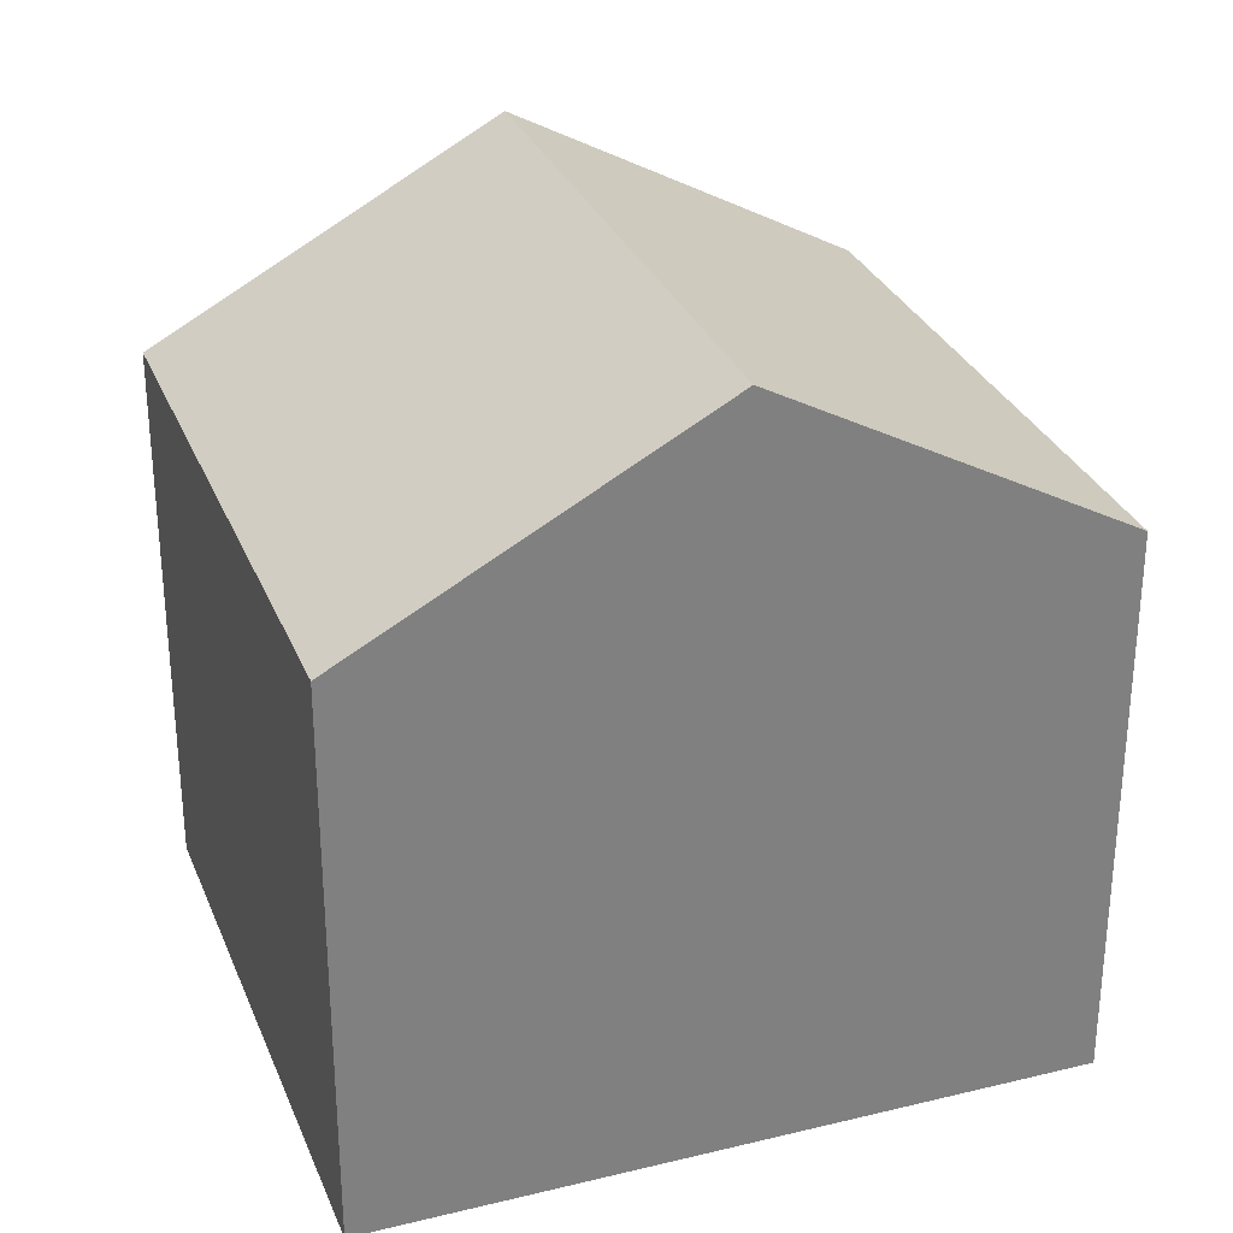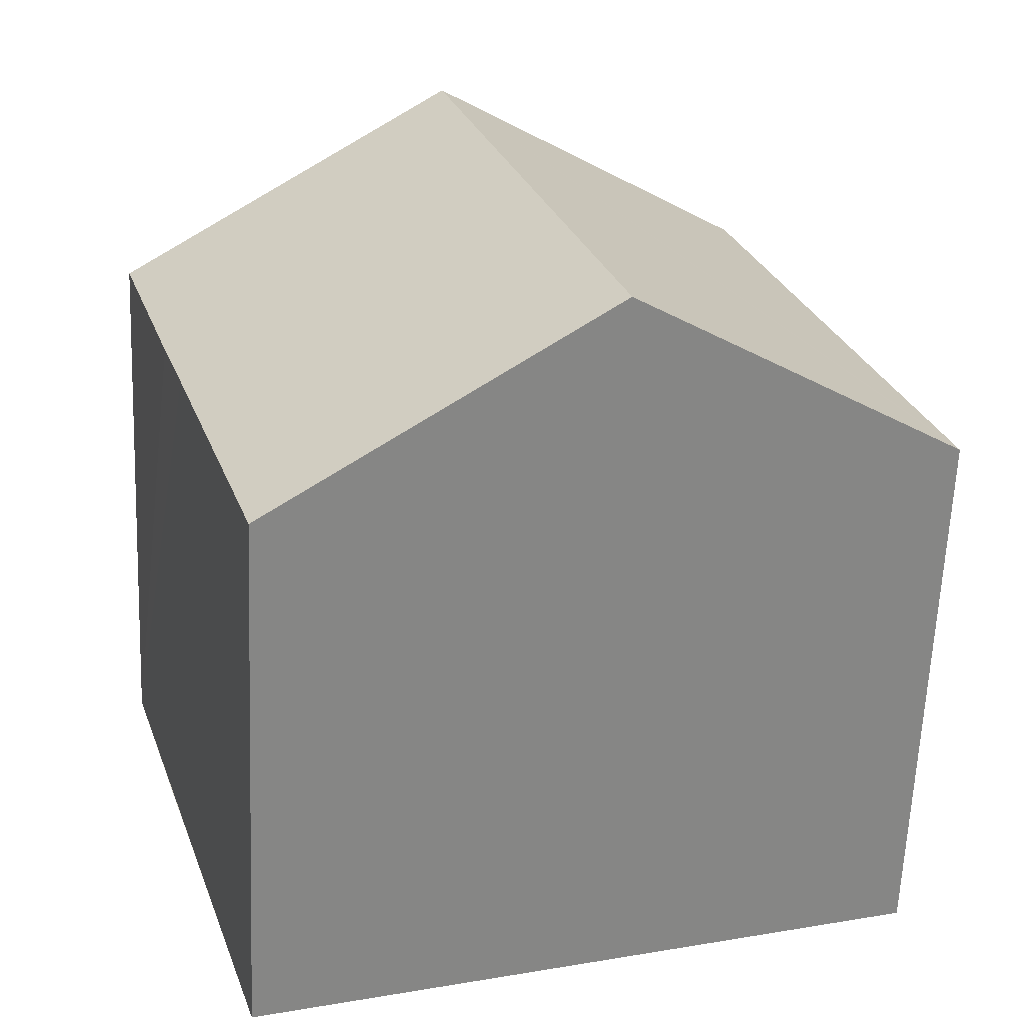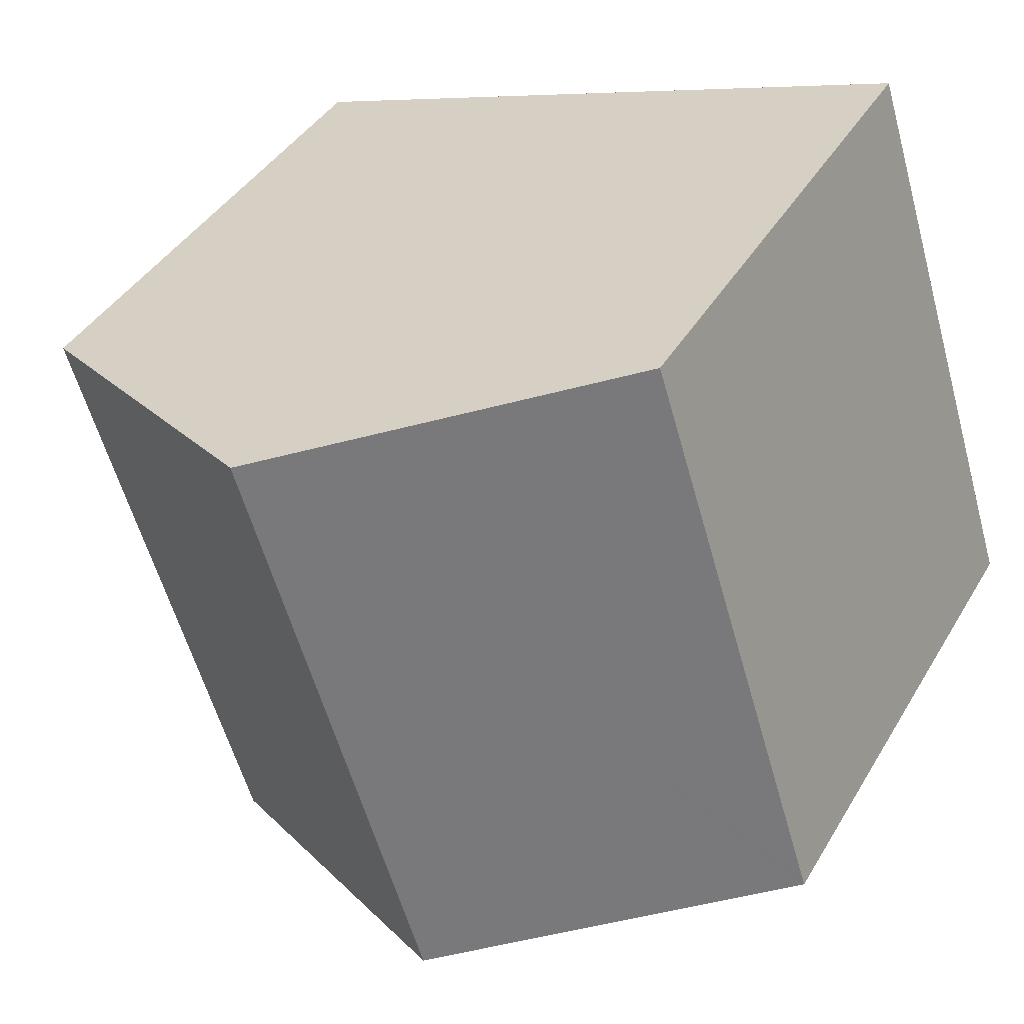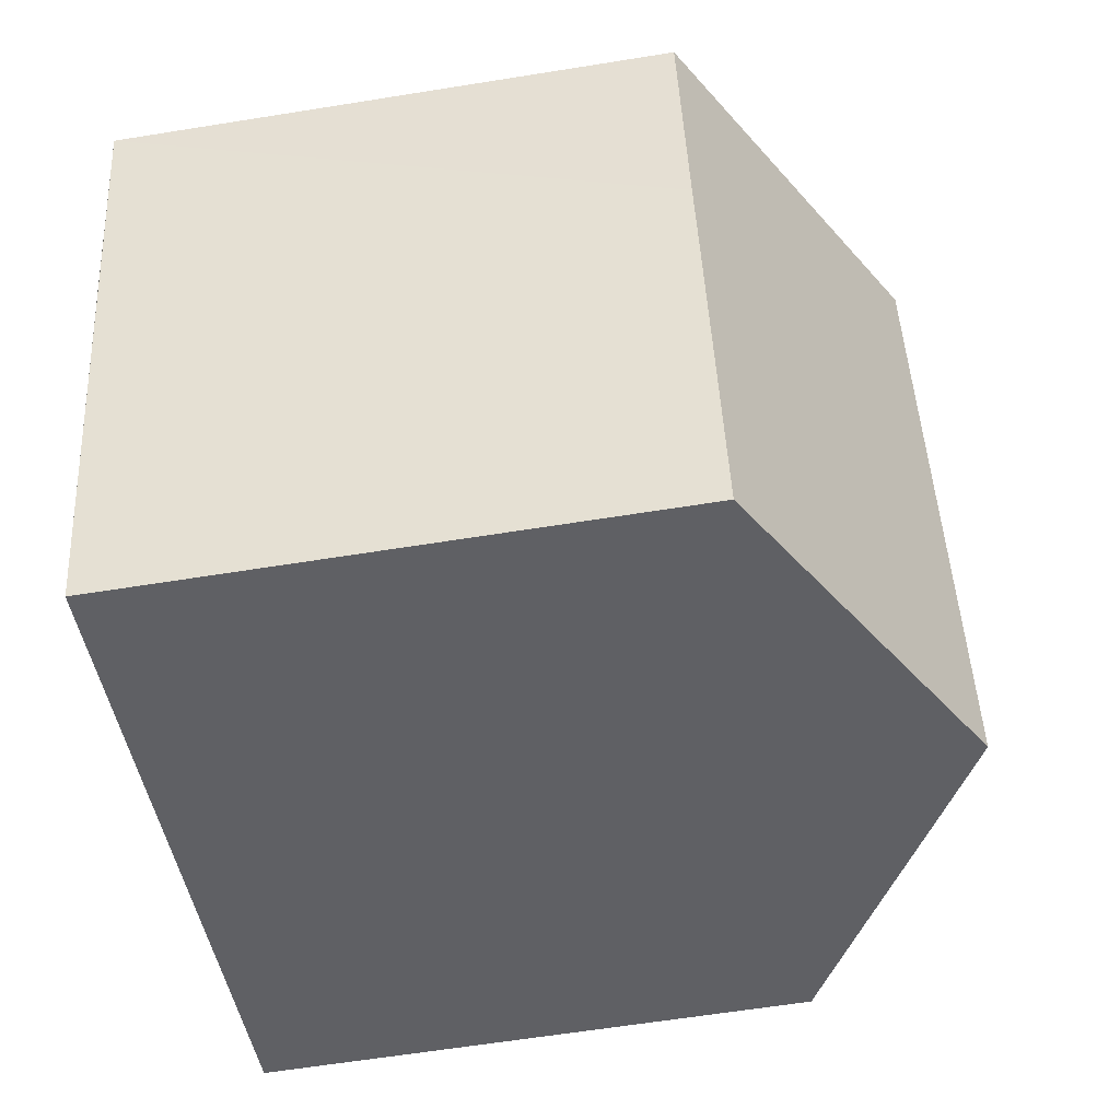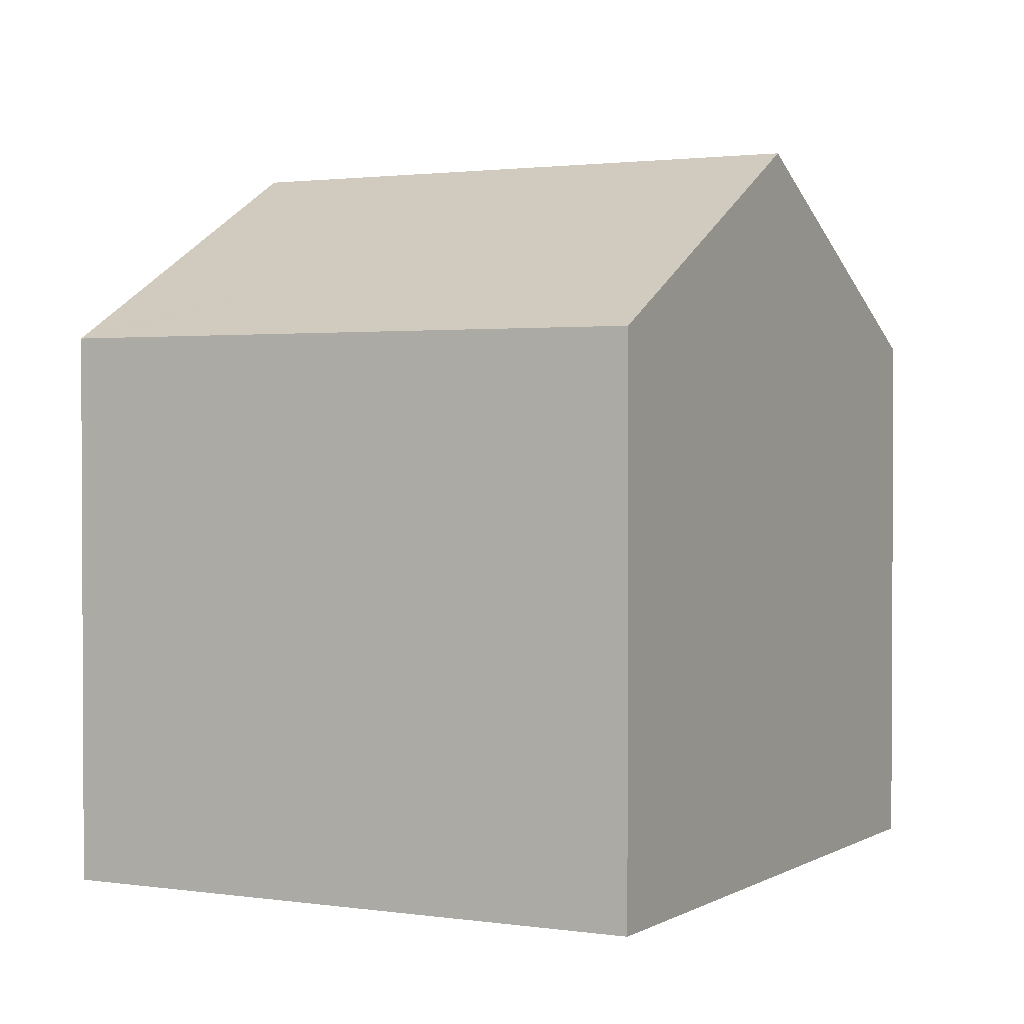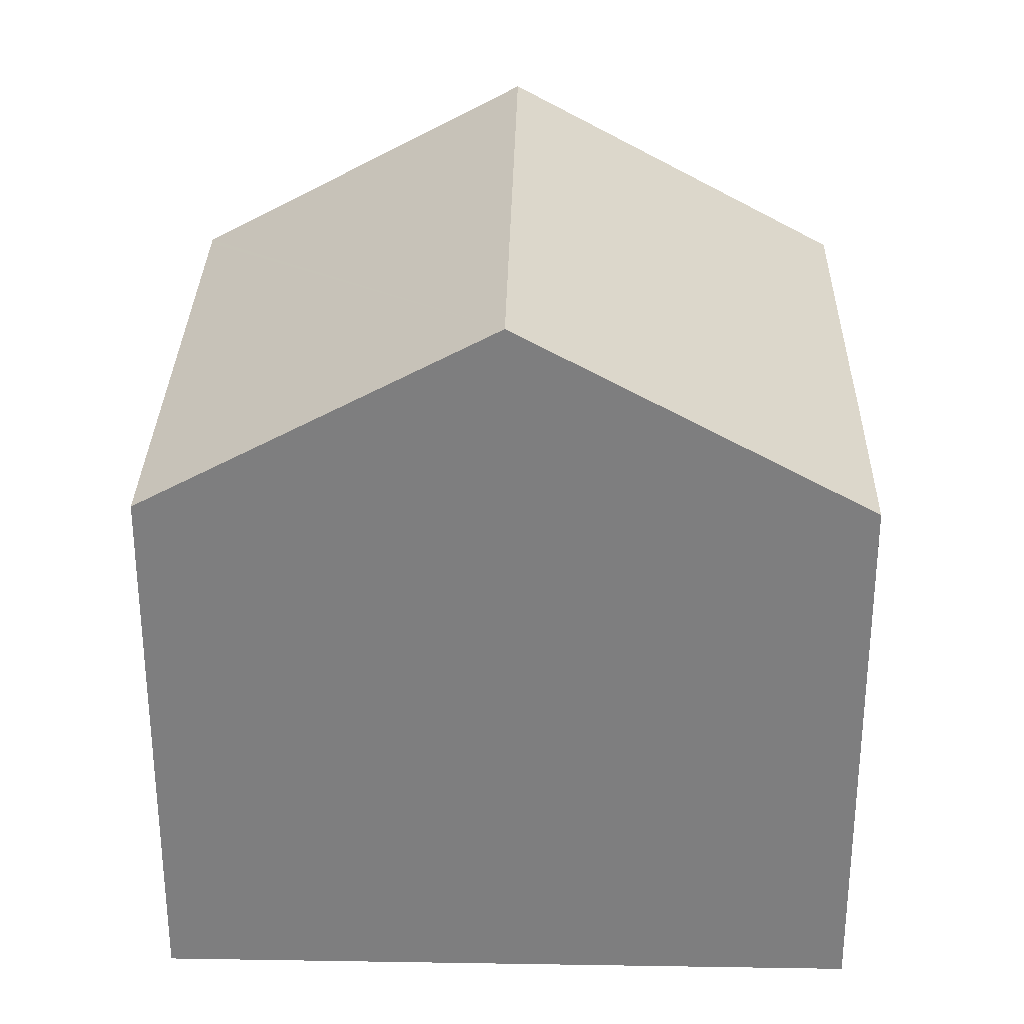
<metadata>
{"format":"obj","ext":"obj","renderer":"f3d","projection":"perspective","resolution":1024,"background":"white","views":[{"elev":30.2,"azim":-2.0,"up":"+Y"},{"elev":-63.0,"azim":177.6,"up":"+Z"},{"elev":40.3,"azim":-152.1,"up":"+Z"},{"elev":-61.8,"azim":99.3,"up":"+Z"},{"elev":1.7,"azim":-44.3,"up":"+Y"},{"elev":30.3,"azim":18.8,"up":"+Y"}]}
</metadata>
<code>
v  4.247 9.357 -1.346
v  9.547 6.965 0.649
v  8.486 6.966 -2.689
v  9.702 6.965 1.138
v  10.02 6.962 2.131
v  10.18 6.963 2.629
v  10.84 6.966 4.717
v  6.592 9.357 6.051
v  0 6.962 4.263e-16
v  0.037 6.963 0.114
v  2.341 6.961 7.387
v  0 0 0
v  2.341 -4.523e-16 7.387
v  0.037 -6.98e-18 0.114
v  10.84 -2.888e-16 4.717
v  6.592 -3.705e-16 6.051
v  8.486 1.647e-16 -2.689
v  9.702 -6.968e-17 1.138
v  10.18 -1.61e-16 2.629
v  10.02 -1.305e-16 2.131
v  9.547 -3.974e-17 0.649
v  4.247 8.242e-17 -1.346
g defaultobject
f 1 2 3
f 2 1 4
f 4 1 5
f 5 1 6
f 6 1 7
f 7 1 8
f 9 8 1
f 8 9 10
f 8 10 11
f 12 10 9
f 10 12 11
f 11 12 13
f 13 12 14
f 13 8 11
f 8 13 7
f 7 13 15
f 15 13 16
f 15 6 7
f 6 15 5
f 5 15 4
f 4 15 2
f 2 15 3
f 3 15 17
f 17 15 18
f 18 15 19
f 18 19 20
f 17 18 21
f 3 9 1
f 9 3 12
f 12 3 22
f 22 3 17
f 16 19 15
f 19 16 13
f 19 13 14
f 19 14 20
f 20 14 18
f 18 14 21
f 21 14 17
f 17 14 12
f 17 12 22

</code>
